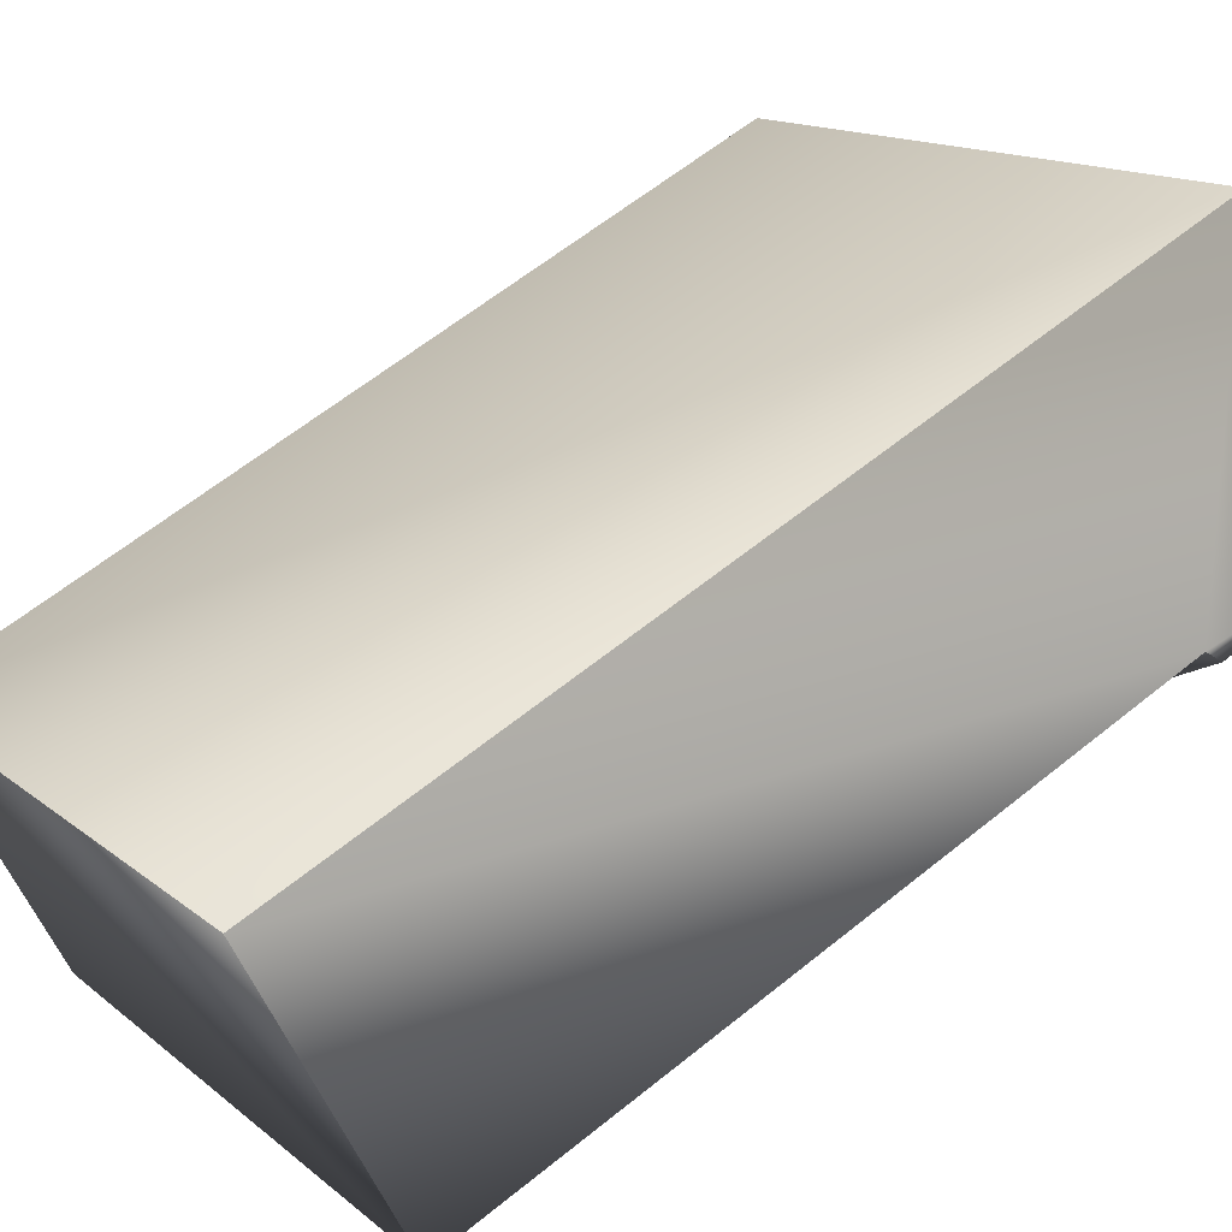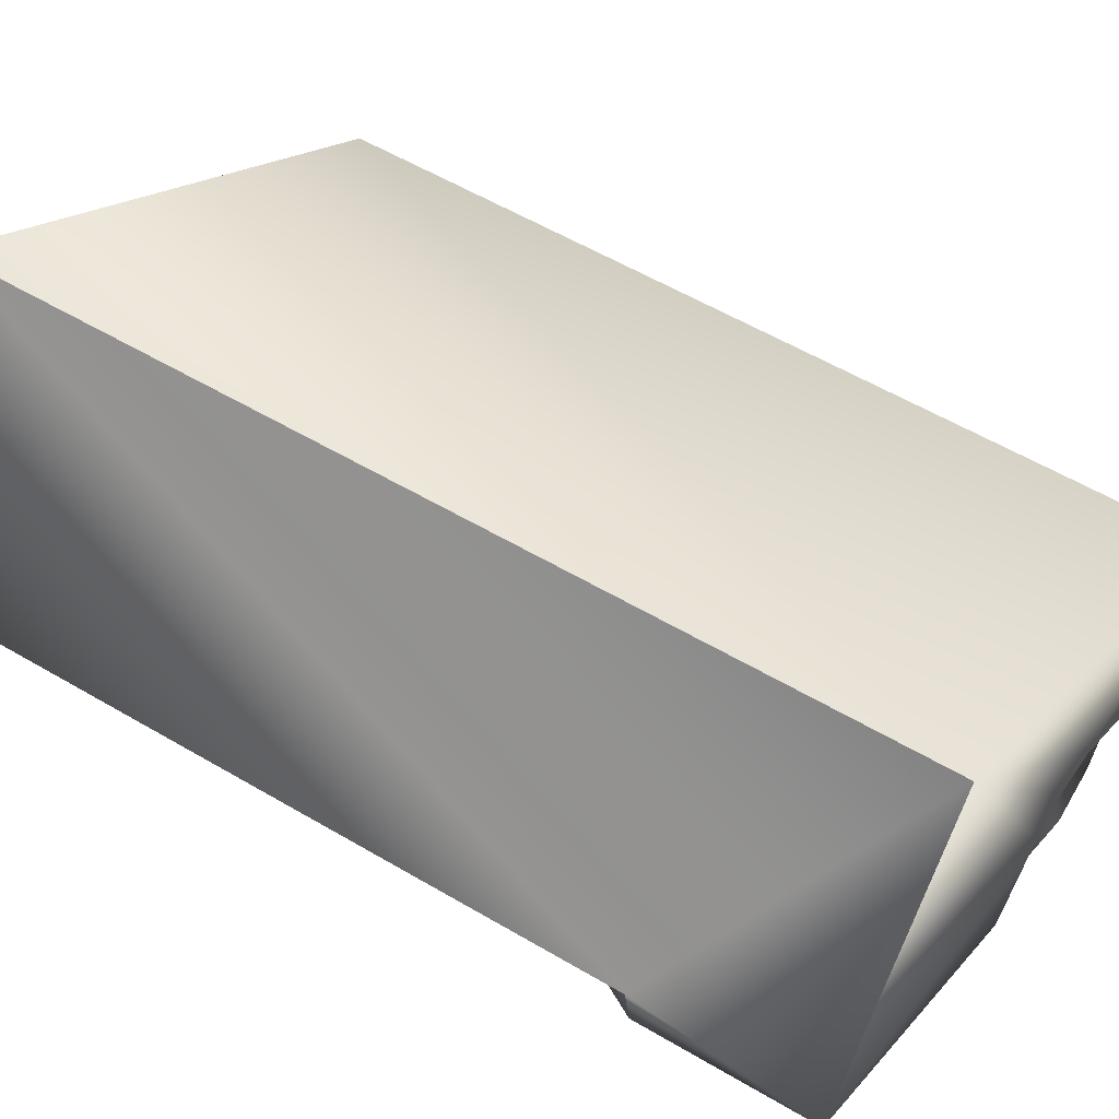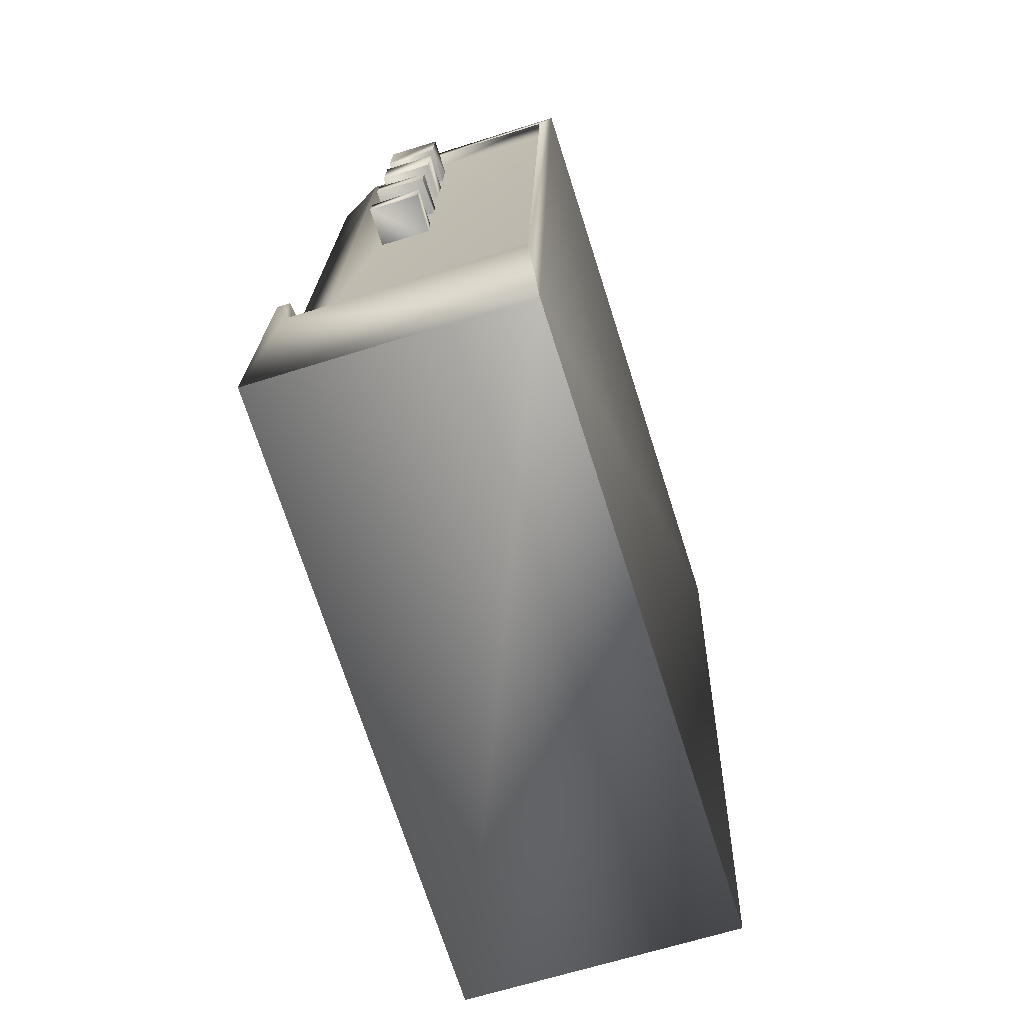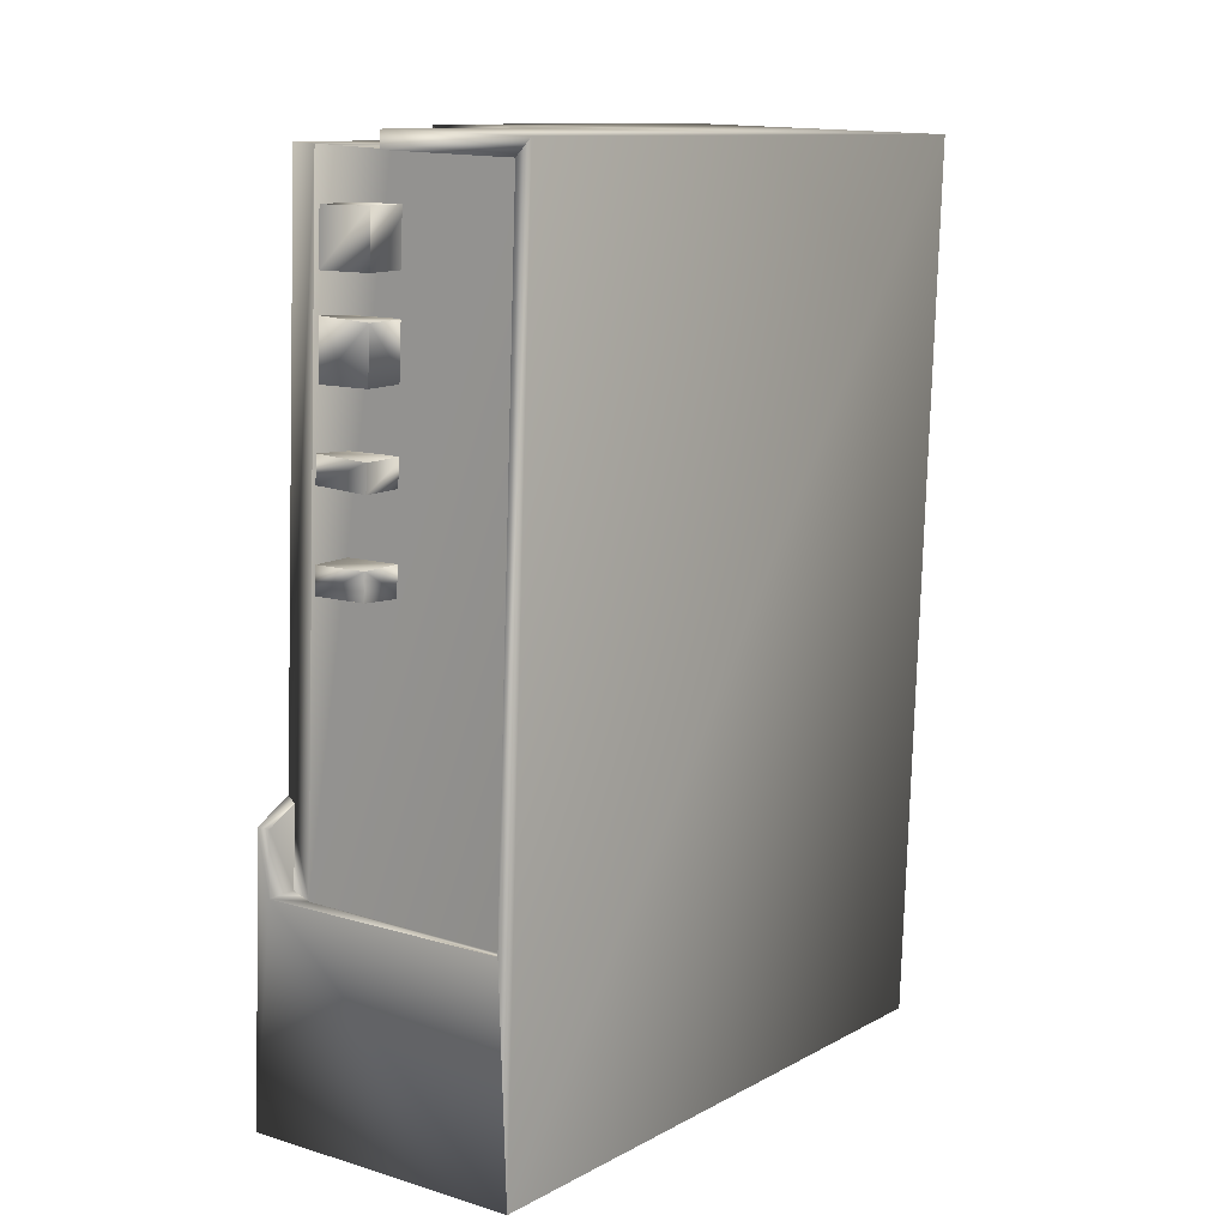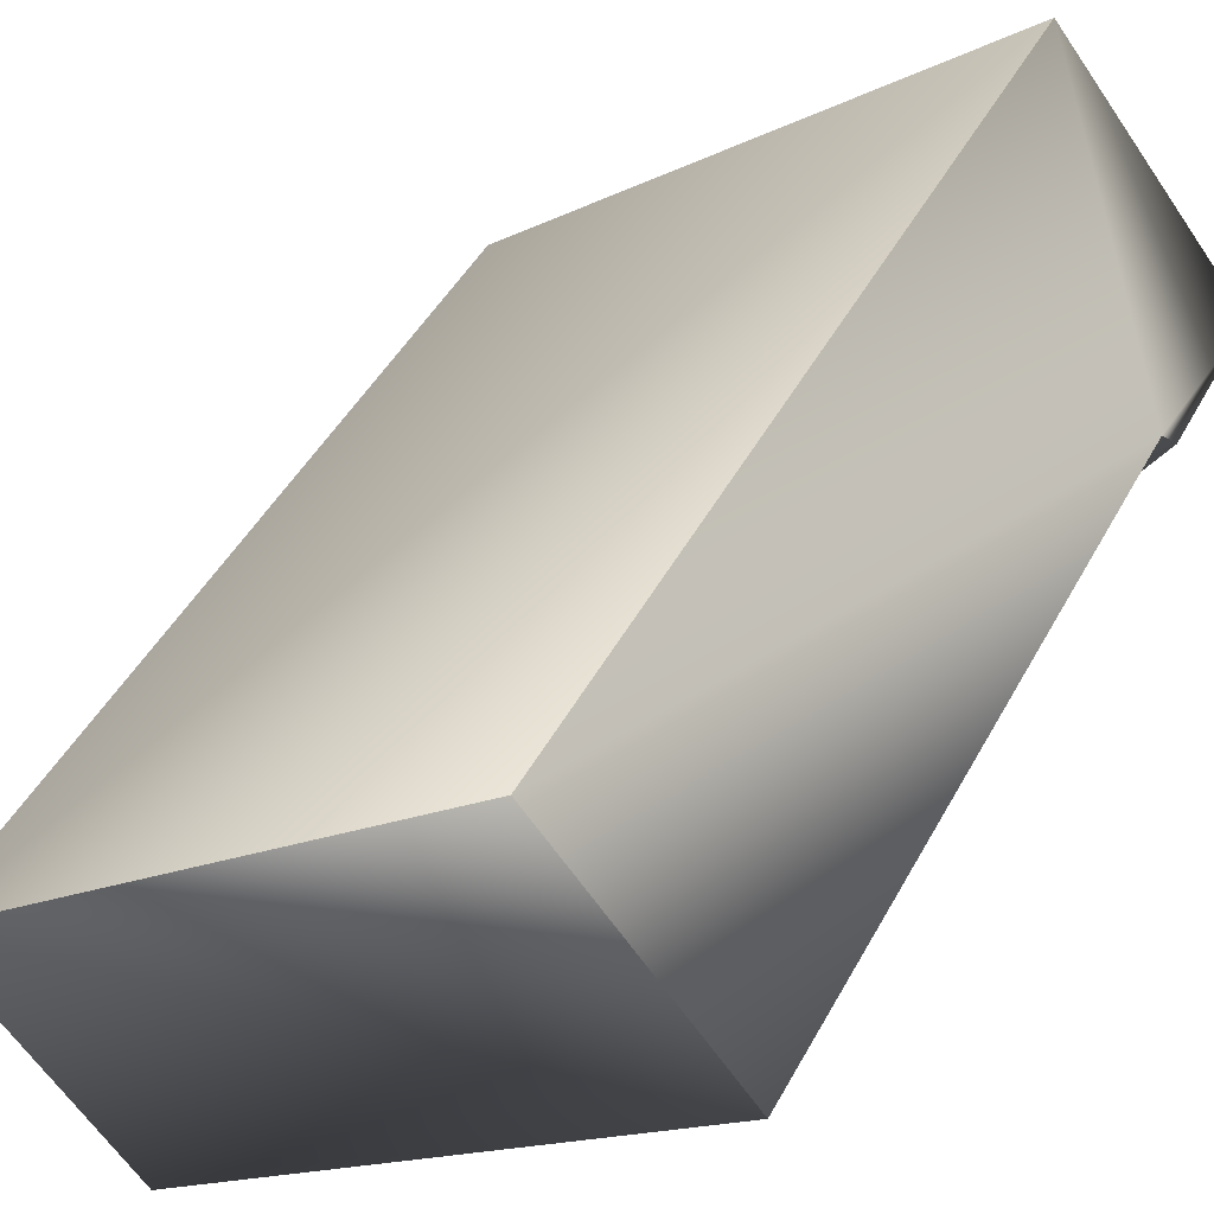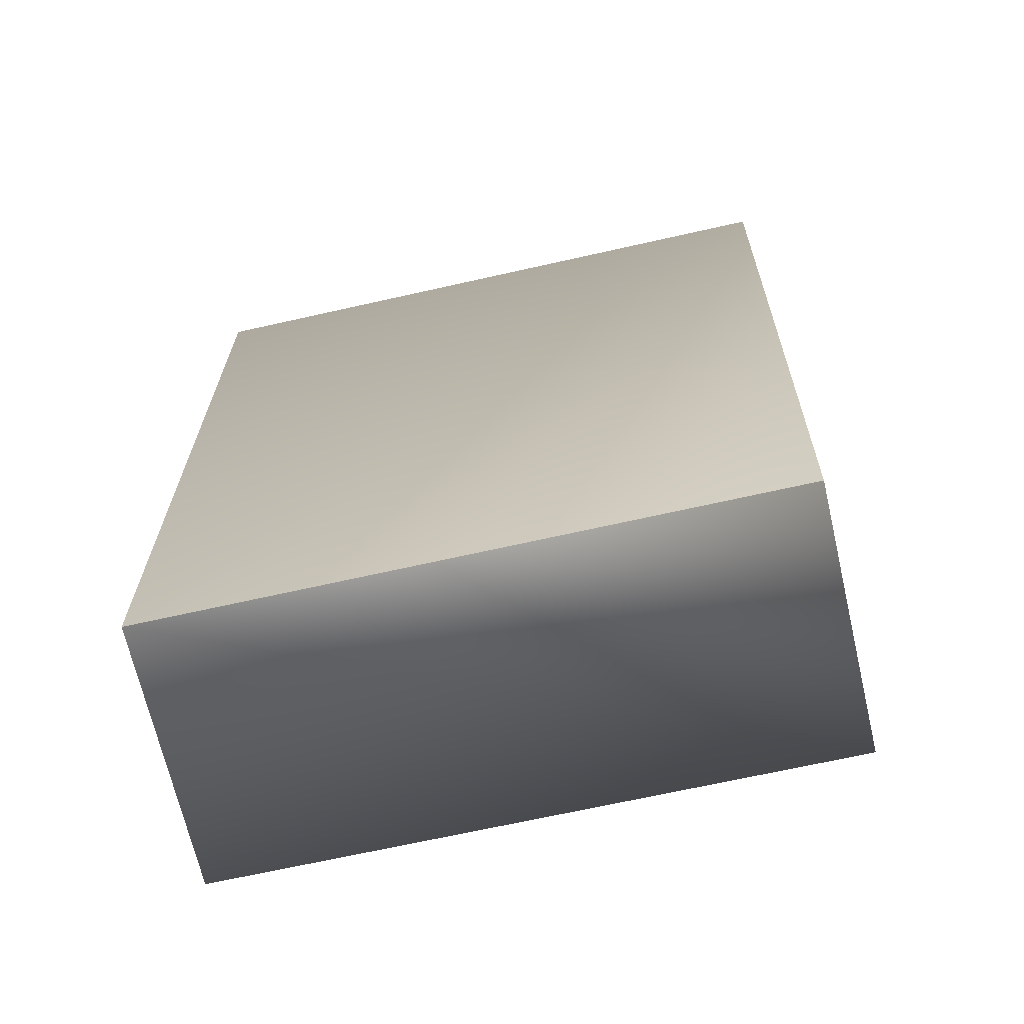
<metadata>
{"format":"obj","ext":"obj","renderer":"f3d","projection":"perspective","resolution":1024,"background":"white","views":[{"elev":58.6,"azim":-129.5,"up":"+Y"},{"elev":59.6,"azim":-58.2,"up":"+Y"},{"elev":-69.7,"azim":69.0,"up":"+Z"},{"elev":11.5,"azim":86.9,"up":"+Z"},{"elev":44.0,"azim":-152.9,"up":"+Y"},{"elev":-69.2,"azim":154.4,"up":"+Z"}]}
</metadata>
<code>
g Walkman
v 11.4 7.344 -41.5
v 11.34 8.031 -41.53
v 11.03 7.637 -41.53
v 11.71 7.742 -41.53
v 11.4 7.336 -41.75
v 11.34 8.023 -41.78
v 11.71 7.734 -41.78
v 11.03 7.629 -41.78
v 11.71 7.742 -41.53
v 11.4 7.336 -41.75
v 11.71 7.734 -41.78
v 11.4 7.344 -41.5
v 11.03 7.629 -41.78
v 11.4 7.344 -41.5
v 11.03 7.637 -41.53
v 11.4 7.336 -41.75
v 11.34 8.031 -41.53
v 11.71 7.734 -41.78
v 11.34 8.023 -41.78
v 11.71 7.742 -41.53
v 11.71 7.715 -42.38
v 11.39 7.312 -42.62
v 11.71 7.707 -42.62
v 11.39 7.32 -42.38
v 11.39 7.312 -42.62
v 11.34 8 -42.66
v 11.71 7.707 -42.62
v 11.03 7.602 -42.62
v 11.39 7.32 -42.38
v 11.34 8.008 -42.38
v 11.03 7.609 -42.38
v 11.71 7.715 -42.38
v 11.34 8 -42.66
v 11.71 7.715 -42.38
v 11.71 7.707 -42.62
v 11.34 8.008 -42.38
v 11.03 7.602 -42.62
v 11.39 7.312 -42.62
v 11.34 8.047 -40.97
v 11.7 7.781 -40.47
v 11.7 7.766 -40.97
v 11.35 8.062 -40.47
v 11.38 7.371 -40.97
v 11.03 7.652 -40.97
v 11.38 7.387 -40.44
v 11.35 8.062 -40.47
v 11.03 7.668 -40.47
v 11.7 7.781 -40.47
v 11.03 7.652 -40.97
v 11.38 7.387 -40.44
v 11.03 7.668 -40.47
v 11.38 7.371 -40.97
v 11.7 7.781 -40.47
v 11.38 7.371 -40.97
v 11.7 7.766 -40.97
v 11.38 7.387 -40.44
v 11.7 7.793 -40.09
v 11.03 7.68 -40.09
v 11.35 8.07 -40.09
v 11.38 7.395 -40.09
v 11.7 7.809 -39.59
v 11.03 7.691 -39.59
v 11.39 7.41 -39.59
v 11.35 8.086 -39.59
v 11.7 7.809 -39.59
v 11.38 7.395 -40.09
v 11.7 7.793 -40.09
v 11.39 7.41 -39.59
v 11.35 8.086 -39.59
v 11.7 7.793 -40.09
v 11.35 8.07 -40.09
v 11.7 7.809 -39.59
v 11.03 7.68 -40.09
v 11.39 7.41 -39.59
v 11.03 7.691 -39.59
v 11.38 7.395 -40.09
v 9.609 9.344 -39.22
v 8.852 8.391 -39.19
v 10.4 7.16 -39.16
v 10.86 7.355 -39.16
v 11.34 7.961 -39.19
v 12.26 8.883 -39.22
v 11.34 7.961 -39.19
v 12.15 8.969 -39.22
v 11.45 7.875 -39.19
v 8.883 8.32 -40.69
v 8.789 8.195 -40.59
v 8.531 8.391 -40.91
v 8.633 8.508 -41.03
v 6.062 10.55 -41.09
v 5.965 10.44 -40.97
v 5.754 10.62 -40.66
v 6.062 10.55 -41.09
v 5.848 10.73 -40.75
v 10.76 6.848 -45.28
v 10.76 6.863 -44.69
v 10.68 6.762 -44.69
v 10.67 6.684 -47.34
v 12.33 8.758 -47.41
v 12.24 8.703 -45.31
v 12.24 8.703 -45.31
v 12.34 9 -39.06
v 12.26 8.883 -39.22
v 12.33 8.758 -47.41
v 10.39 7 -44.5
v 10.52 7.035 -45.28
v 10.84 7.176 -45.28
v 10.86 7.355 -39.16
v 10.4 7.16 -39.16
v 10.47 7.102 -44.5
v 10.39 7 -44.5
v 5.754 10.66 -39.12
v 8.789 8.242 -39.06
v 10.39 7 -44.5
v 10.4 7.16 -39.16
v 8.852 8.391 -39.19
v 5.848 10.73 -40.75
v 5.84 10.54 -47.44
v 10.67 6.684 -47.34
v 10.68 6.762 -44.69
v 7.492 12.62 -47.5
v 5.84 10.54 -47.44
v 5.848 10.73 -40.75
v 7.508 12.86 -39.19
v 5.754 10.66 -39.12
v 5.754 10.62 -40.66
v 10.86 7.355 -39.16
v 10.84 7.176 -45.28
v 12.13 8.789 -45.34
v 10.52 7.035 -45.28
v 10.76 6.863 -44.69
v 10.76 6.848 -45.28
v 10.47 7.102 -44.5
v 12.26 8.883 -39.22
v 12.24 8.703 -45.31
v 10.19 8.883 -39.06
v 11.45 7.879 -39.03
v 7.508 12.86 -39.19
v 9.656 9.047 -39.06
v 9.305 8.883 -39.06
v 12.24 8.703 -45.31
v 12.13 8.789 -45.34
v 10.84 7.176 -45.28
v 7.492 12.62 -47.5
v 9.305 8.883 -39.06
v 8.789 8.242 -39.06
v 8.891 8.359 -39.19
v 9.305 8.883 -39.22
v 9.656 9.039 -39.22
v 9.656 9.047 -39.06
v 10.19 8.883 -39.22
v 10.19 8.883 -39.06
v 11.45 7.879 -39.03
v 11.45 7.875 -39.19
v 11.45 7.875 -39.19
v 12.26 8.883 -39.22
v 12.33 8.758 -47.41
v 7.492 12.62 -47.5
v 8.891 8.359 -39.19
f 1 2 3
f 2 1 4
f 5 6 7
f 8 6 5
f 9 10 11
f 12 10 9
f 13 14 15
f 16 14 13
f 17 18 19
f 20 18 17
f 21 22 23
f 24 22 21
f 25 26 27
f 28 26 25
f 29 30 31
f 32 30 29
f 33 34 35
f 36 34 33
f 37 29 31
f 38 29 37
f 39 40 41
f 42 40 39
f 43 39 41
f 44 39 43
f 45 46 47
f 48 46 45
f 49 50 51
f 52 50 49
f 53 54 55
f 56 54 53
f 57 58 59
f 60 58 57
f 61 62 63
f 64 62 61
f 65 66 67
f 68 66 65
f 69 70 71
f 72 70 69
f 73 74 75
f 76 74 73
f 77 78 79
f 77 79 80
f 77 80 81
f 82 83 84
f 85 83 82
f 86 87 88
f 88 89 86
f 88 90 89
f 91 90 88
f 92 93 91
f 94 93 92
f 95 96 97
f 95 97 98
f 95 98 99
f 95 99 100
f 101 102 103
f 104 102 101
f 105 106 107
f 105 107 108
f 105 108 109
f 110 97 96
f 111 97 110
f 87 91 88
f 92 91 87
f 87 112 92
f 113 112 87
f 114 115 116
f 114 116 117
f 114 117 118
f 114 118 119
f 114 119 120
f 121 122 123
f 123 124 121
f 125 124 123
f 125 123 126
f 83 127 128
f 128 84 83
f 129 84 128
f 130 131 132
f 133 131 130
f 134 129 135
f 84 129 134
f 136 137 102
f 136 102 138
f 138 139 136
f 140 139 138
f 140 138 112
f 140 112 113
f 141 142 143
f 143 132 141
f 130 132 143
f 104 138 102
f 144 138 104
f 145 146 147
f 145 147 148
f 145 148 149
f 150 145 149
f 151 150 149
f 152 150 151
f 151 153 152
f 154 153 151
f 102 155 156
f 137 155 102
f 157 118 158
f 119 118 157
f 87 159 113
f 86 159 87

</code>
